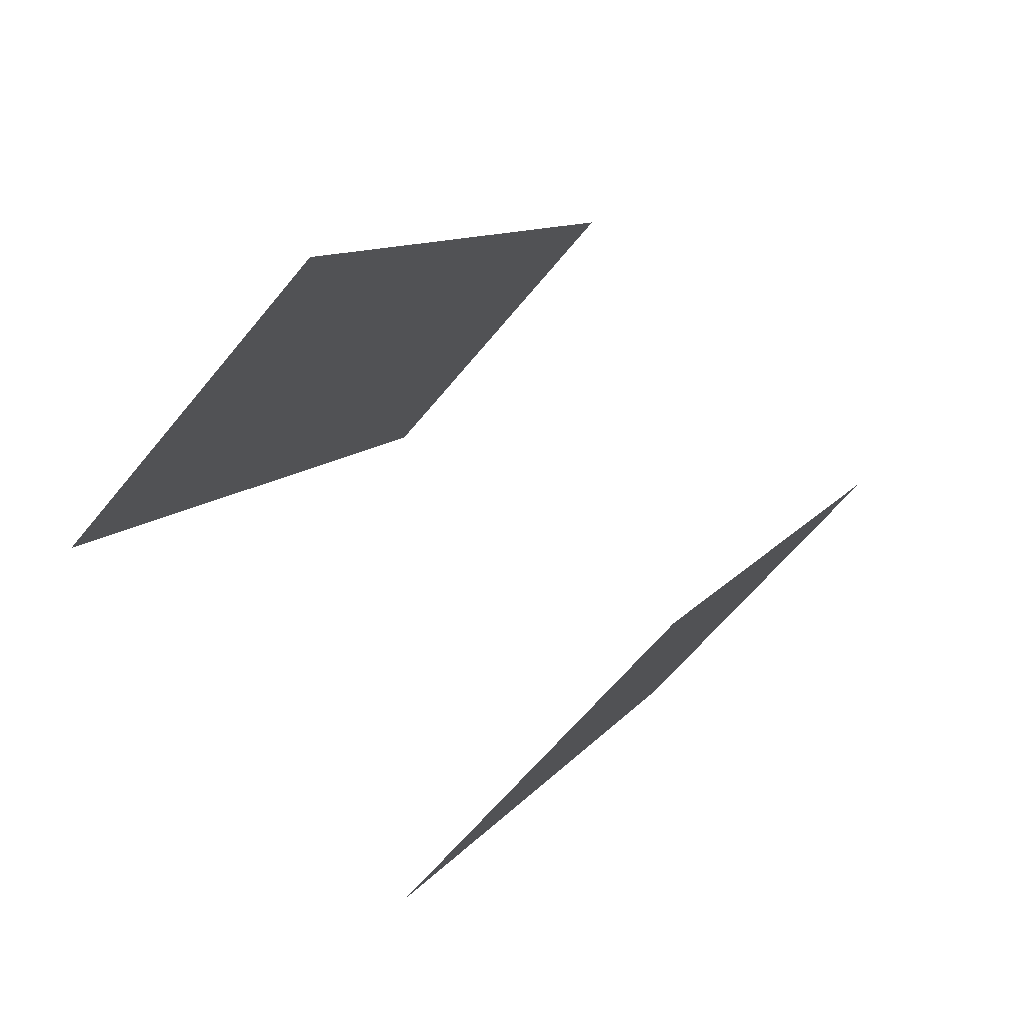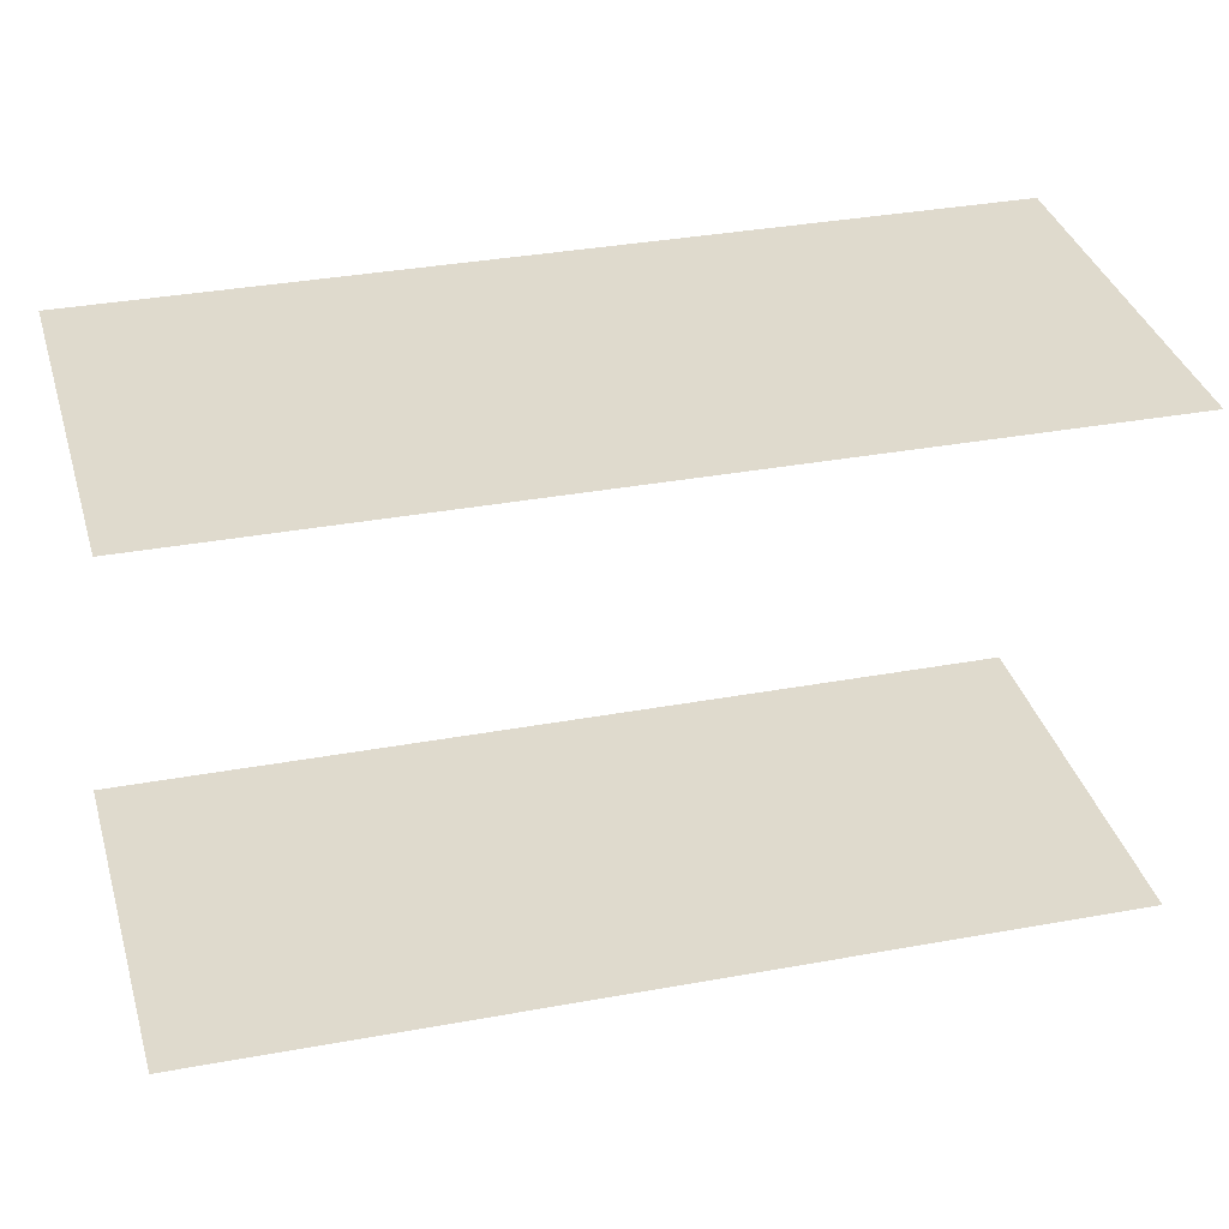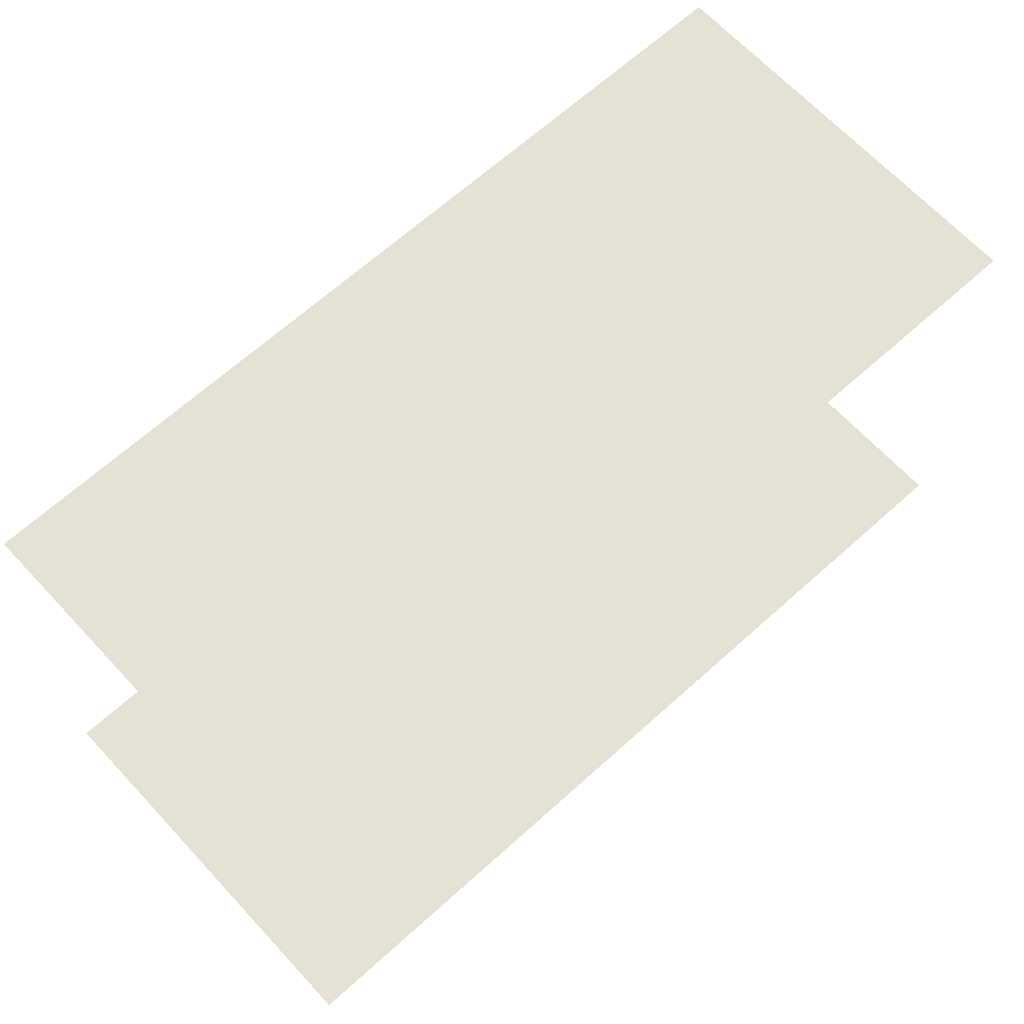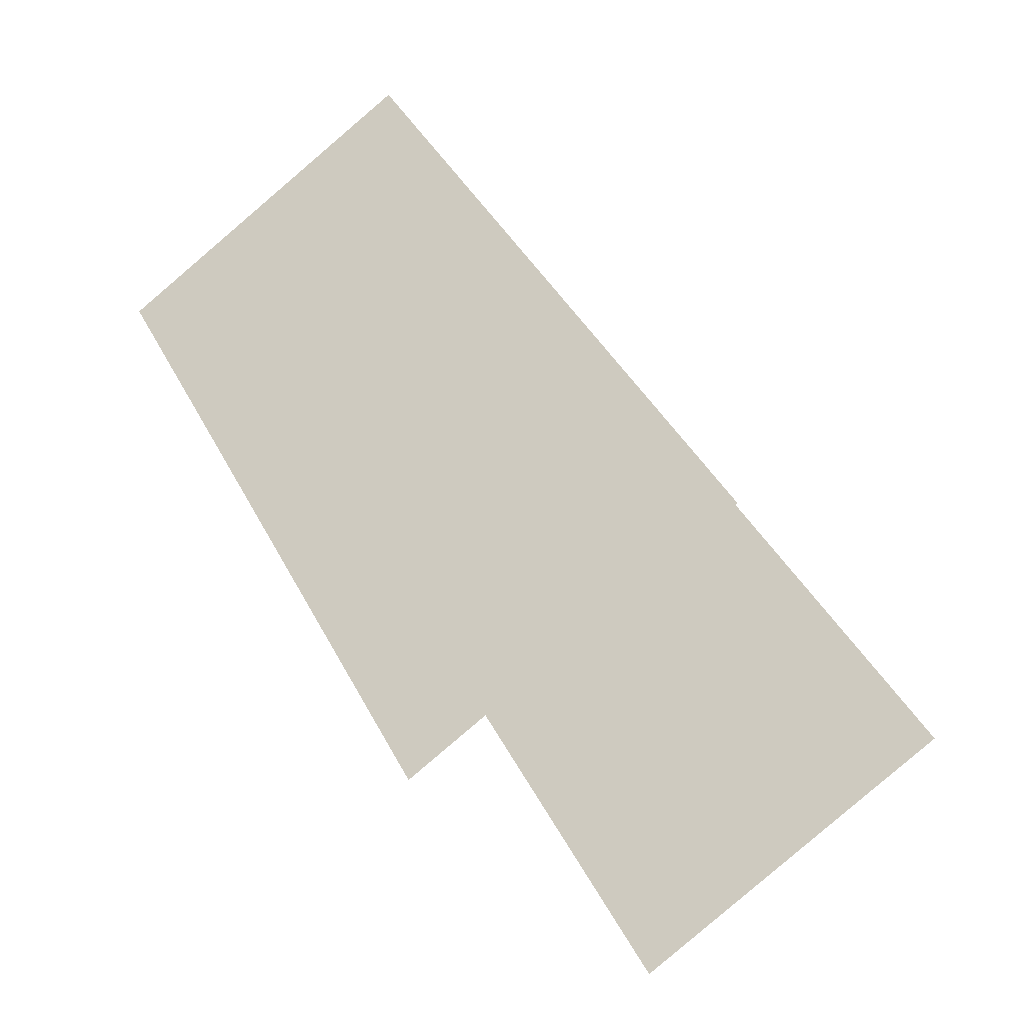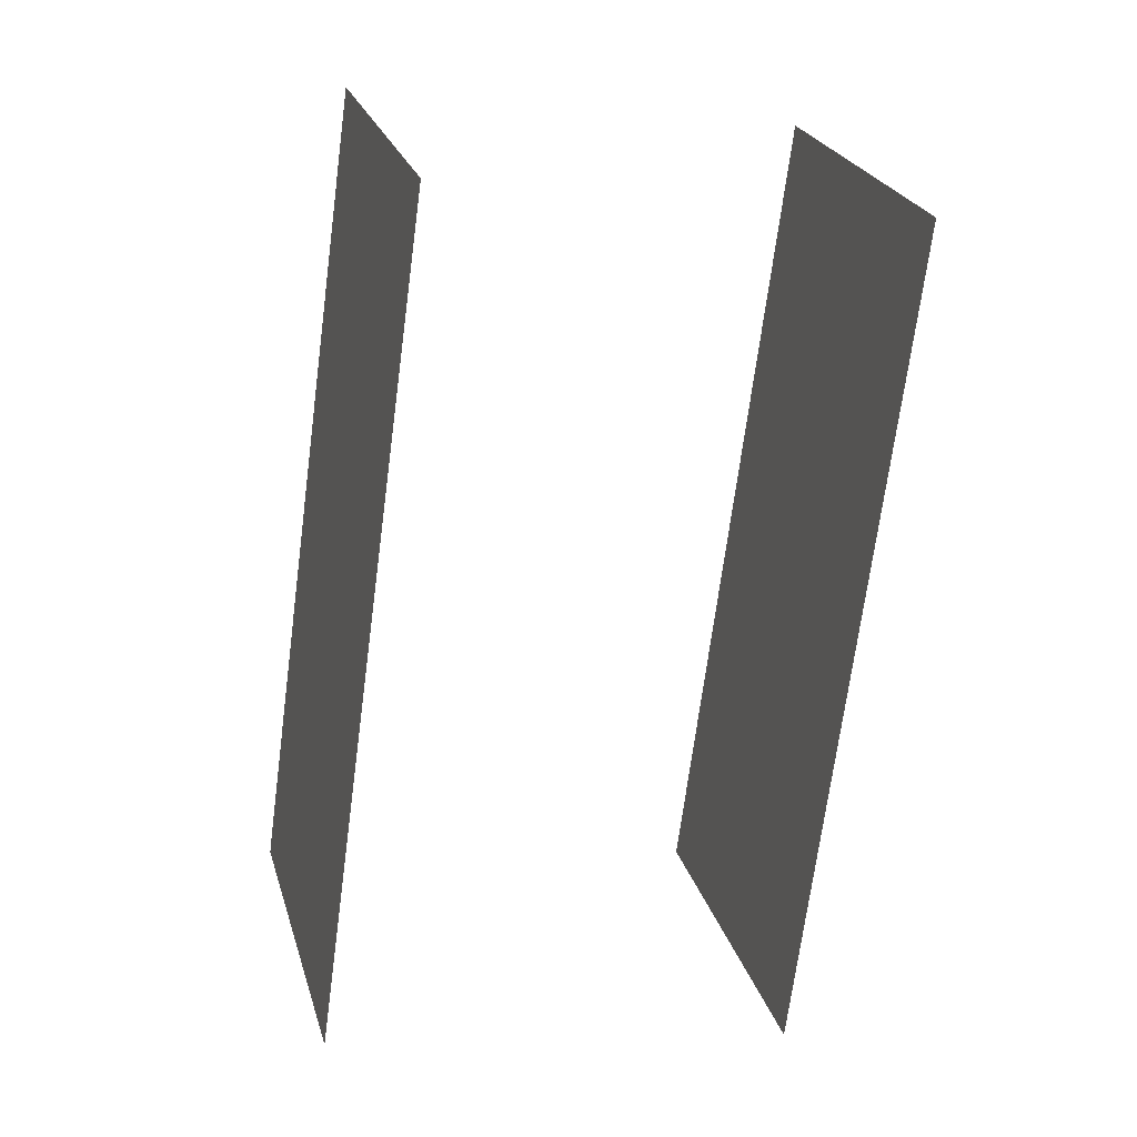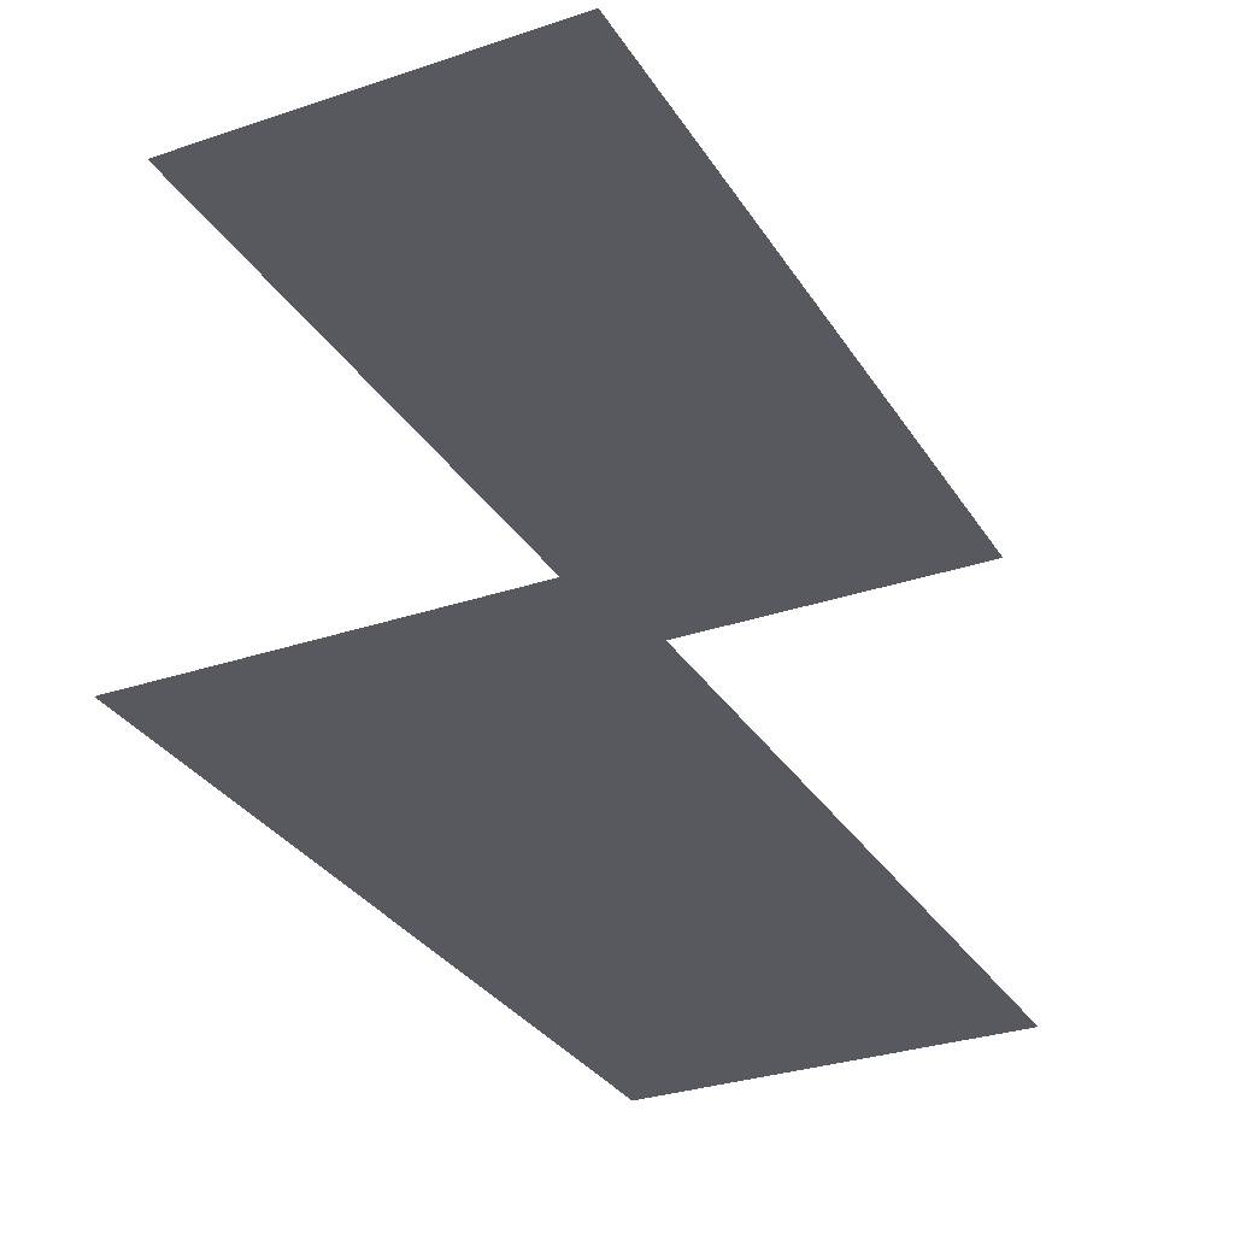
<metadata>
{"format":"obj","ext":"obj","renderer":"f3d","projection":"perspective","resolution":1024,"background":"white","views":[{"elev":79.2,"azim":135.8,"up":"+Y"},{"elev":32.6,"azim":-132.7,"up":"+Z"},{"elev":64.6,"azim":19.3,"up":"+Z"},{"elev":-36.7,"azim":-149.7,"up":"+Y"},{"elev":-6.5,"azim":74.0,"up":"+Y"},{"elev":-30.3,"azim":178.1,"up":"+Z"}]}
</metadata>
<code>
o geometryt000010000010000110010110000110000110100100000010st105
v 630.5 -218 927.9
v 620.4 -208.1 927.9
v 632.3 -214.5 927.9
v 629 -220.7 927.9
v 627.6 -223.4 927.9
v 620.9 -235.9 927.9
v 609.4 -235.8 927.9
v 606.4 -234.2 927.9
v 618.3 -240.7 927.9
v 606.4 -234.2 944.4
v 627.6 -223.4 944.4
v 620.4 -208.1 944.4
v 629 -220.7 944.4
v 630.5 -218 944.4
v 632.3 -214.5 944.4
v 609.4 -235.8 944.4
v 618.3 -240.7 944.4
v 620.9 -235.9 944.4
f 1 2 3
f 1 4 2
f 4 5 2
f 5 6 7
f 5 7 8
f 5 8 2
f 7 6 9
f 10 11 12
f 11 13 12
f 13 14 12
f 14 15 12
f 11 10 16
f 17 18 16
f 16 18 11

</code>
